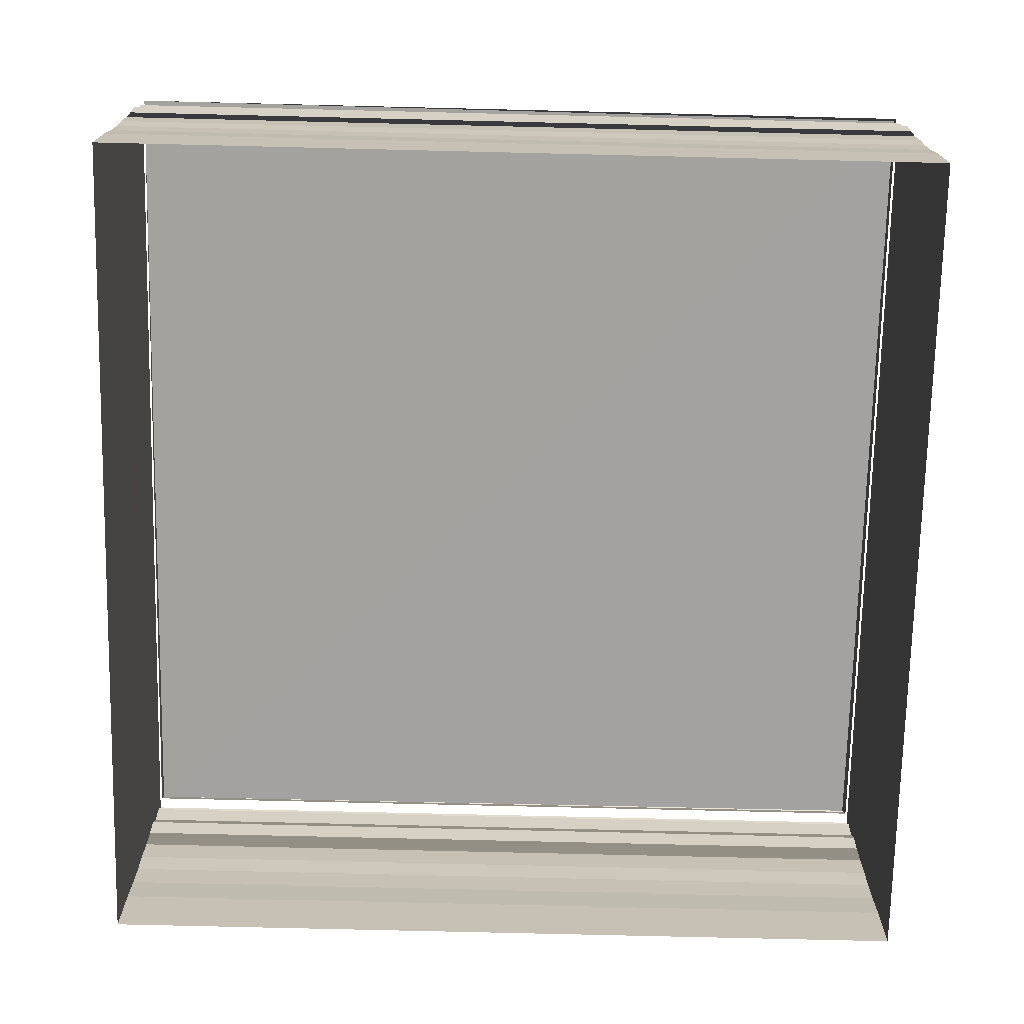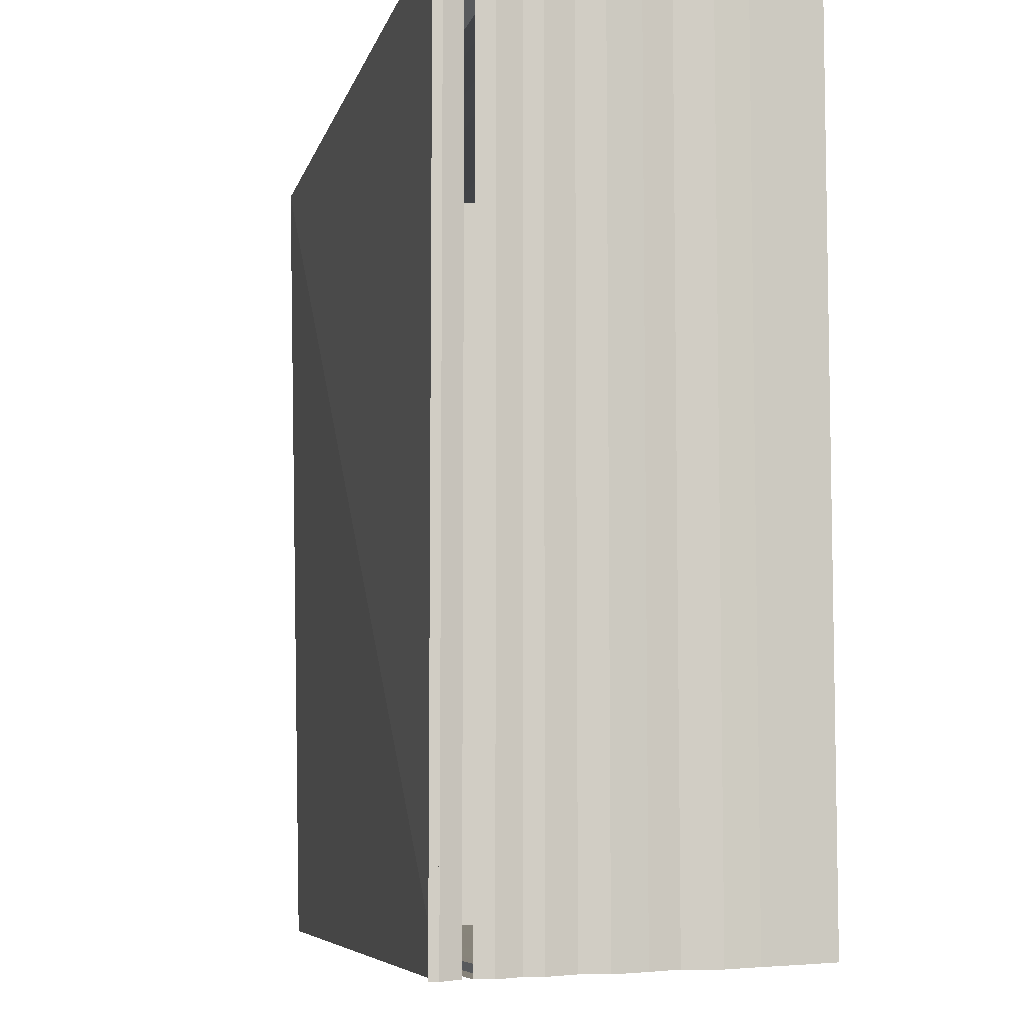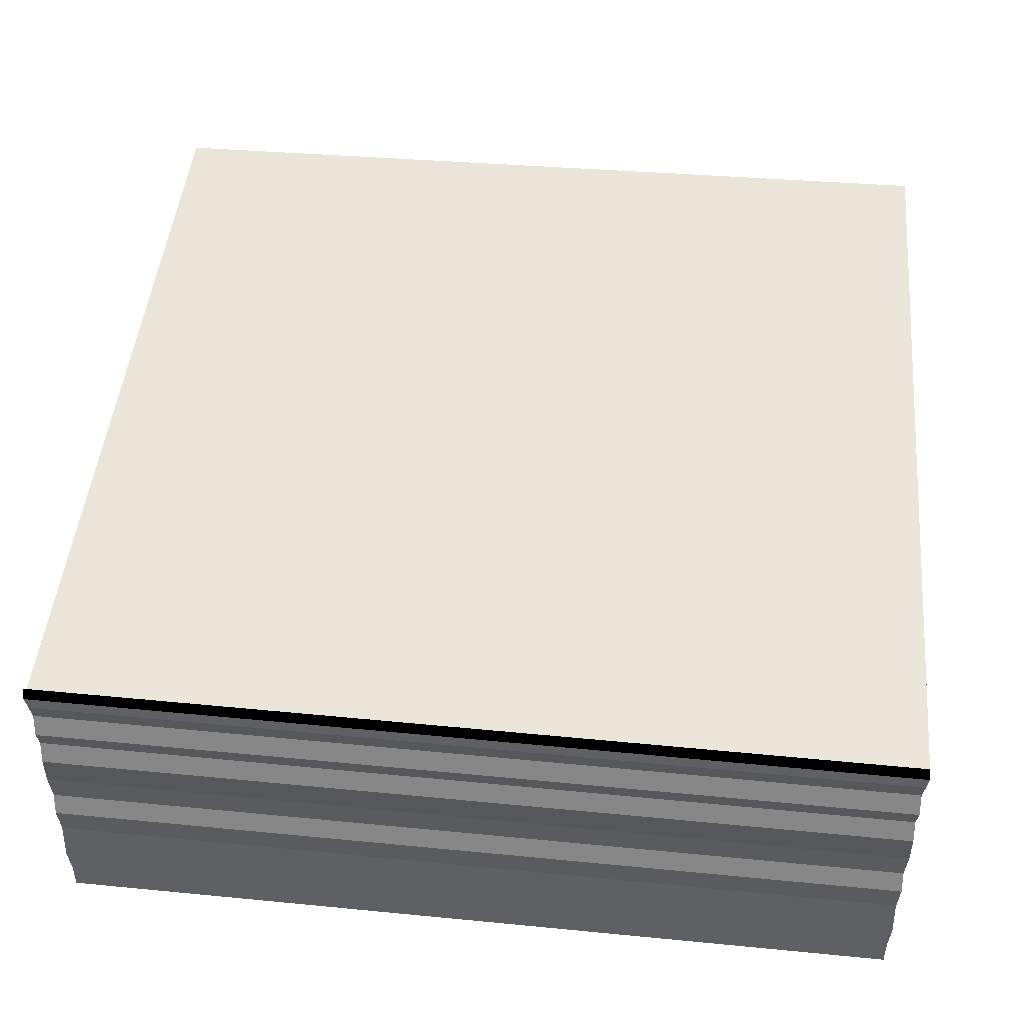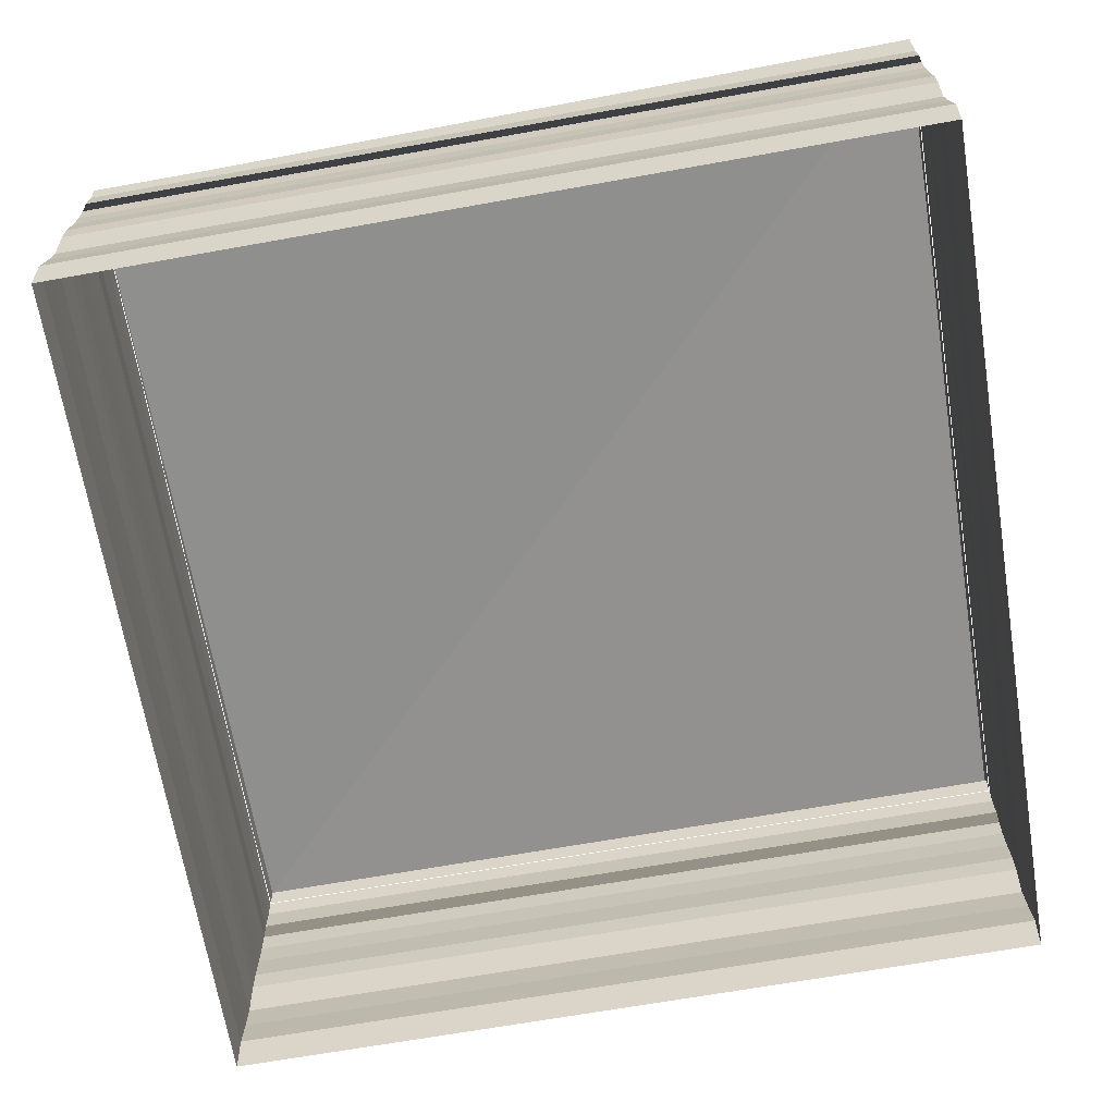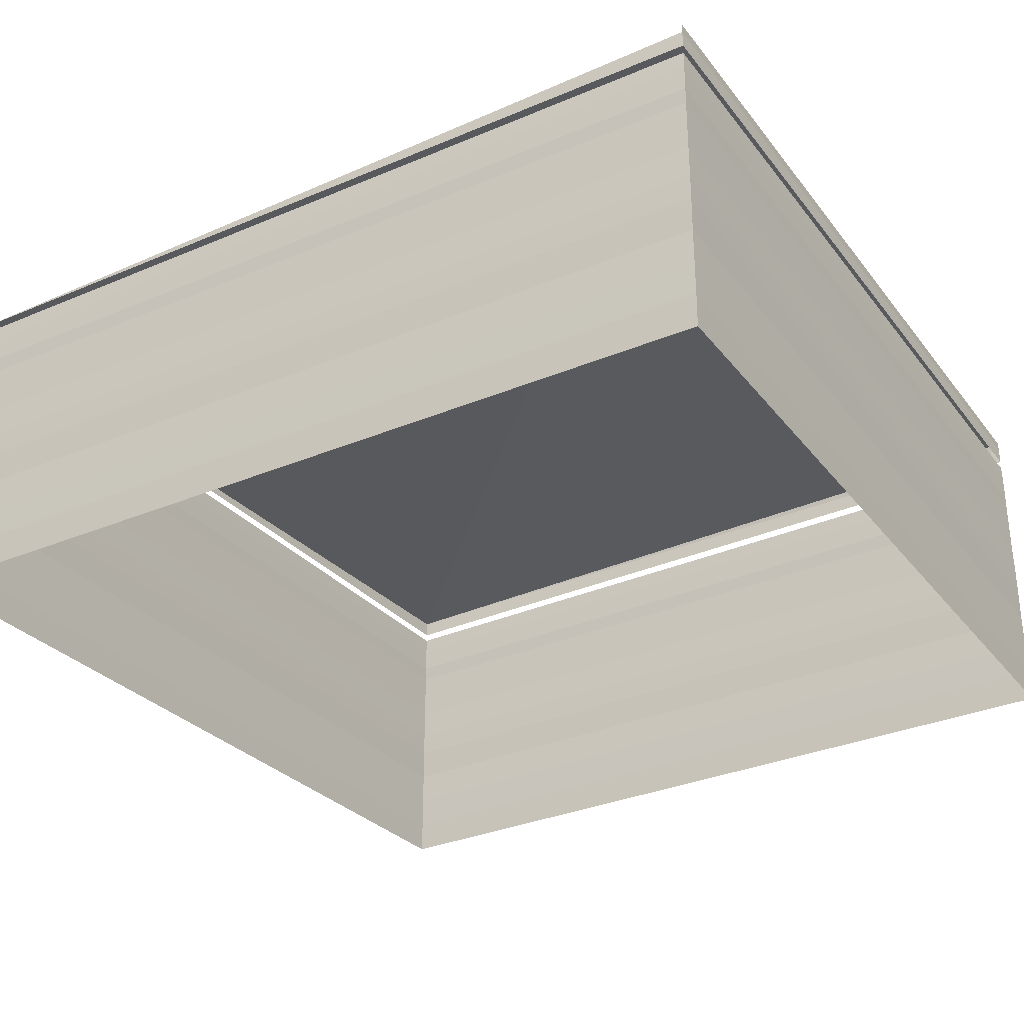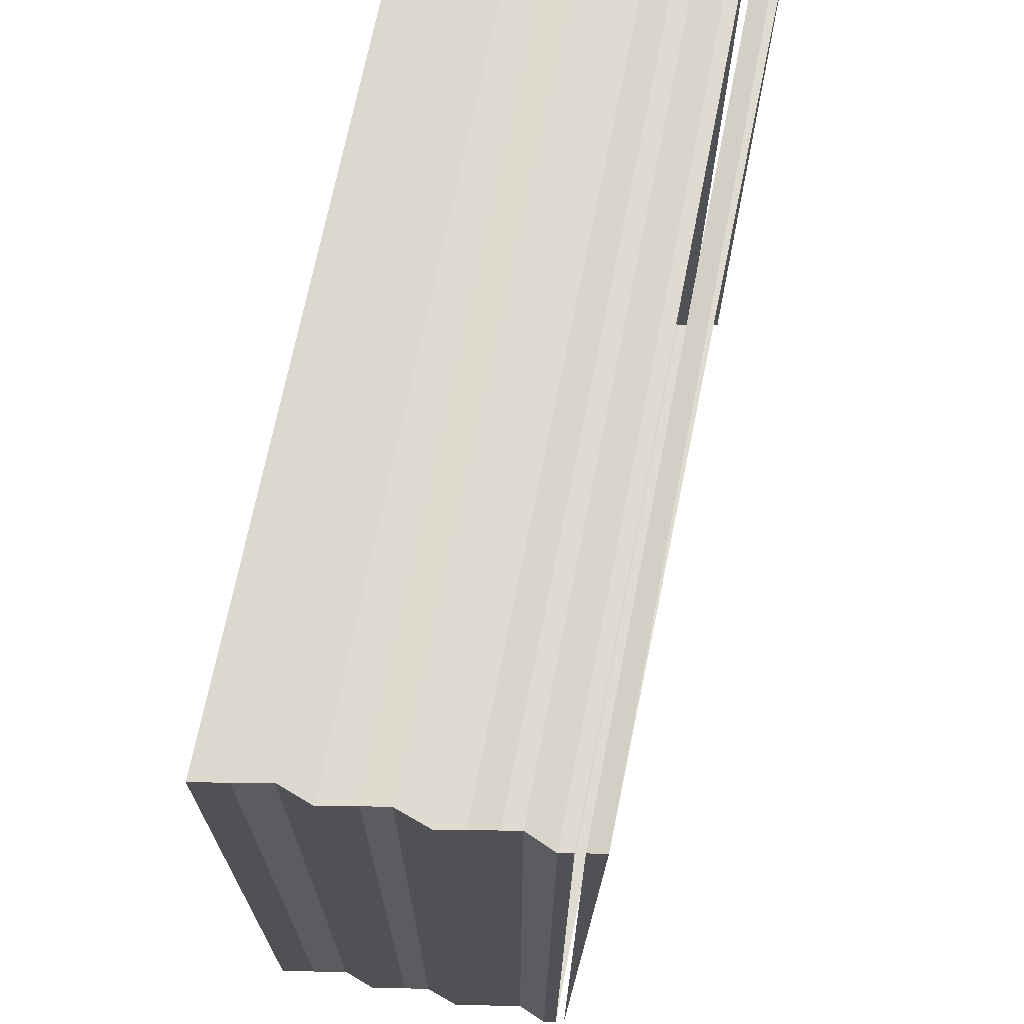
<metadata>
{"format":"obj","ext":"obj","renderer":"f3d","projection":"perspective","resolution":1024,"background":"white","views":[{"elev":-73.4,"azim":-1.0,"up":"+Z"},{"elev":-6.8,"azim":76.4,"up":"+Y"},{"elev":47.9,"azim":95.9,"up":"+Z"},{"elev":-66.6,"azim":9.7,"up":"+Z"},{"elev":-30.6,"azim":31.7,"up":"+Z"},{"elev":70.1,"azim":-78.8,"up":"+Y"}]}
</metadata>
<code>
o 11561
v 2243 1879 13.3
v 2243 1879 13.3
v 2243 1879 13.3
v 2243 1879 13.3
v 2243 1879 13.3
v 2243 1879 13.3
v 2243 1879 13.3
v 2243 1879 13.3
v 2243 1879 13.3
v 2243 1879 13.3
v 2243 1879 13.3
v 2243 1879 13.31
v 2243 1879 13.3
v 2243 1879 13.31
v 2243 1879 13.31
v 2243 1879 13.31
v 2243 1879 13.31
v 2243 1879 13.31
v 2243 1879 13.31
v 2243 1879 13.31
v 2243 1879 13.31
v 2243 1879 13.31
v 2243 1879 13.31
v 2243 1879 13.31
v 2243 1879 13.31
v 2243 1879 13.31
v 2243 1879 13.31
v 2243 1879 13.31
v 2243 1879 13.31
v 2243 1879 13.31
v 2243 1879 13.31
v 2243 1879 13.31
v 2243 1879 13.31
v 2243 1879 13.31
v 2243 1879 13.31
v 2243 1879 13.31
v 2243 1879 13.3
v 2243 1879 13.3
v 2243 1879 13.3
v 2243 1879 13.3
v 2243 1879 13.3
v 2243 1879 13.3
v 2243 1879 13.3
v 2243 1879 13.3
v 2243 1879 13.3
v 2243 1879 13.3
v 2243 1879 13.3
v 2243 1879 13.3
v 2243 1879 13.31
v 2243 1879 13.31
v 2243 1879 13.31
v 2243 1879 13.31
v 2243 1879 13.31
v 2243 1879 13.31
v 2243 1879 13.31
v 2243 1879 13.31
v 2243 1879 13.31
v 2243 1879 13.31
v 2243 1879 13.31
v 2243 1879 13.31
v 2243 1879 13.31
v 2243 1879 13.31
v 2243 1879 13.31
v 2243 1879 13.31
v 2243 1879 13.31
v 2243 1879 13.31
v 2243 1879 13.31
v 2243 1879 13.31
v 2243 1879 13.31
v 2243 1879 13.31
v 2243 1879 13.31
v 2243 1879 13.31
v 2243 1879 13.31
v 2243 1879 13.31
v 2243 1879 13.3
v 2243 1879 13.3
v 2243 1879 13.3
v 2243 1879 13.3
v 2243 1879 13.3
v 2243 1879 13.3
v 2243 1879 13.3
v 2243 1879 13.3
v 2243 1879 13.3
v 2243 1879 13.3
v 2243 1879 13.3
v 2243 1879 13.31
v 2243 1879 13.3
v 2243 1879 13.31
v 2243 1879 13.31
v 2243 1879 13.31
v 2243 1879 13.31
v 2243 1879 13.31
v 2243 1879 13.31
v 2243 1879 13.31
v 2243 1879 13.31
v 2243 1879 13.31
v 2243 1879 13.31
v 2243 1879 13.31
v 2243 1879 13.31
v 2243 1879 13.31
v 2243 1879 13.31
v 2243 1879 13.31
v 2243 1879 13.31
v 2243 1879 13.31
v 2243 1879 13.31
v 2243 1879 13.31
v 2243 1879 13.31
v 2243 1879 13.31
v 2243 1879 13.31
v 2243 1879 13.31
v 2243 1879 13.3
v 2243 1879 13.3
v 2243 1879 13.3
v 2243 1879 13.3
v 2243 1879 13.3
v 2243 1879 13.3
v 2243 1879 13.3
v 2243 1879 13.3
v 2243 1879 13.3
v 2243 1879 13.3
v 2243 1879 13.3
v 2243 1879 13.31
v 2243 1879 13.3
v 2243 1879 13.31
v 2243 1879 13.31
v 2243 1879 13.31
v 2243 1879 13.31
v 2243 1879 13.31
v 2243 1879 13.31
v 2243 1879 13.31
v 2243 1879 13.31
v 2243 1879 13.31
v 2243 1879 13.31
v 2243 1879 13.31
v 2243 1879 13.31
v 2243 1879 13.31
v 2243 1879 13.31
v 2243 1879 13.31
v 2243 1879 13.31
v 2243 1879 13.31
v 2243 1879 13.31
v 2243 1879 13.31
v 2243 1879 13.31
v 2243 1879 13.31
v 2243 1879 13.31
v 2243 1879 13.31
v 2243 1879 13.31
v 2243 1879 13.31
v 2243 1879 13.31
v 2243 1879 13.31
v 2243 1879 13.31
v 2243 1879 13.31
v 2243 1879 13.31
v 2243 1879 13.31
v 2243 1879 13.31
v 2243 1879 13.31
v 2243 1879 13.31
v 2243 1879 13.31
v 2243 1879 13.31
v 2243 1879 13.31
v 2243 1879 13.31
v 2243 1879 13.31
v 2243 1879 13.31
v 2243 1879 13.31
v 2243 1879 13.31
v 2243 1879 13.31
v 2243 1879 13.31
v 2243 1879 13.31
v 2243 1879 13.31
v 2243 1879 13.31
v 2243 1879 13.31
v 2243 1879 13.31
v 2243 1879 13.31
f 1 2 3
f 3 4 5
f 4 6 7
f 5 8 9
f 8 7 10
f 9 11 12
f 11 10 13
f 12 14 15
f 14 13 16
f 15 17 18
f 17 16 19
f 18 20 21
f 20 19 22
f 21 23 24
f 23 22 25
f 24 26 27
f 26 25 28
f 27 29 30
f 29 28 31
f 30 32 33
f 32 31 34
f 35 34 36
f 37 38 39
f 40 39 41
f 42 37 43
f 43 40 44
f 45 46 42
f 47 41 48
f 44 47 49
f 50 48 51
f 49 50 52
f 53 51 54
f 52 53 55
f 55 56 57
f 56 54 58
f 59 58 60
f 61 60 62
f 63 64 61
f 65 61 66
f 67 62 68
f 66 67 69
f 69 70 71
f 70 68 72
f 73 72 74
f 75 76 77
f 77 78 79
f 78 80 81
f 79 82 83
f 82 81 84
f 83 85 86
f 85 84 87
f 86 88 89
f 88 87 90
f 89 91 92
f 91 90 93
f 92 94 95
f 94 93 96
f 95 97 98
f 97 96 99
f 98 100 101
f 100 99 102
f 101 103 104
f 103 102 105
f 104 106 107
f 106 105 108
f 109 108 110
f 111 112 113
f 113 114 115
f 114 116 117
f 115 118 119
f 118 117 120
f 119 121 122
f 121 120 123
f 122 124 125
f 124 123 126
f 125 127 128
f 127 126 129
f 128 130 131
f 130 129 132
f 131 133 134
f 133 132 135
f 133 135 136
f 134 137 138
f 138 139 140
f 139 136 141
f 140 142 143
f 142 141 144
f 145 144 146
f 147 148 149
f 149 150 151
f 150 152 153
f 151 154 155
f 156 153 155
f 157 158 154
f 159 160 156
f 161 162 155
f 163 164 162
f 165 166 167
f 168 169 170
f 171 172 173

</code>
